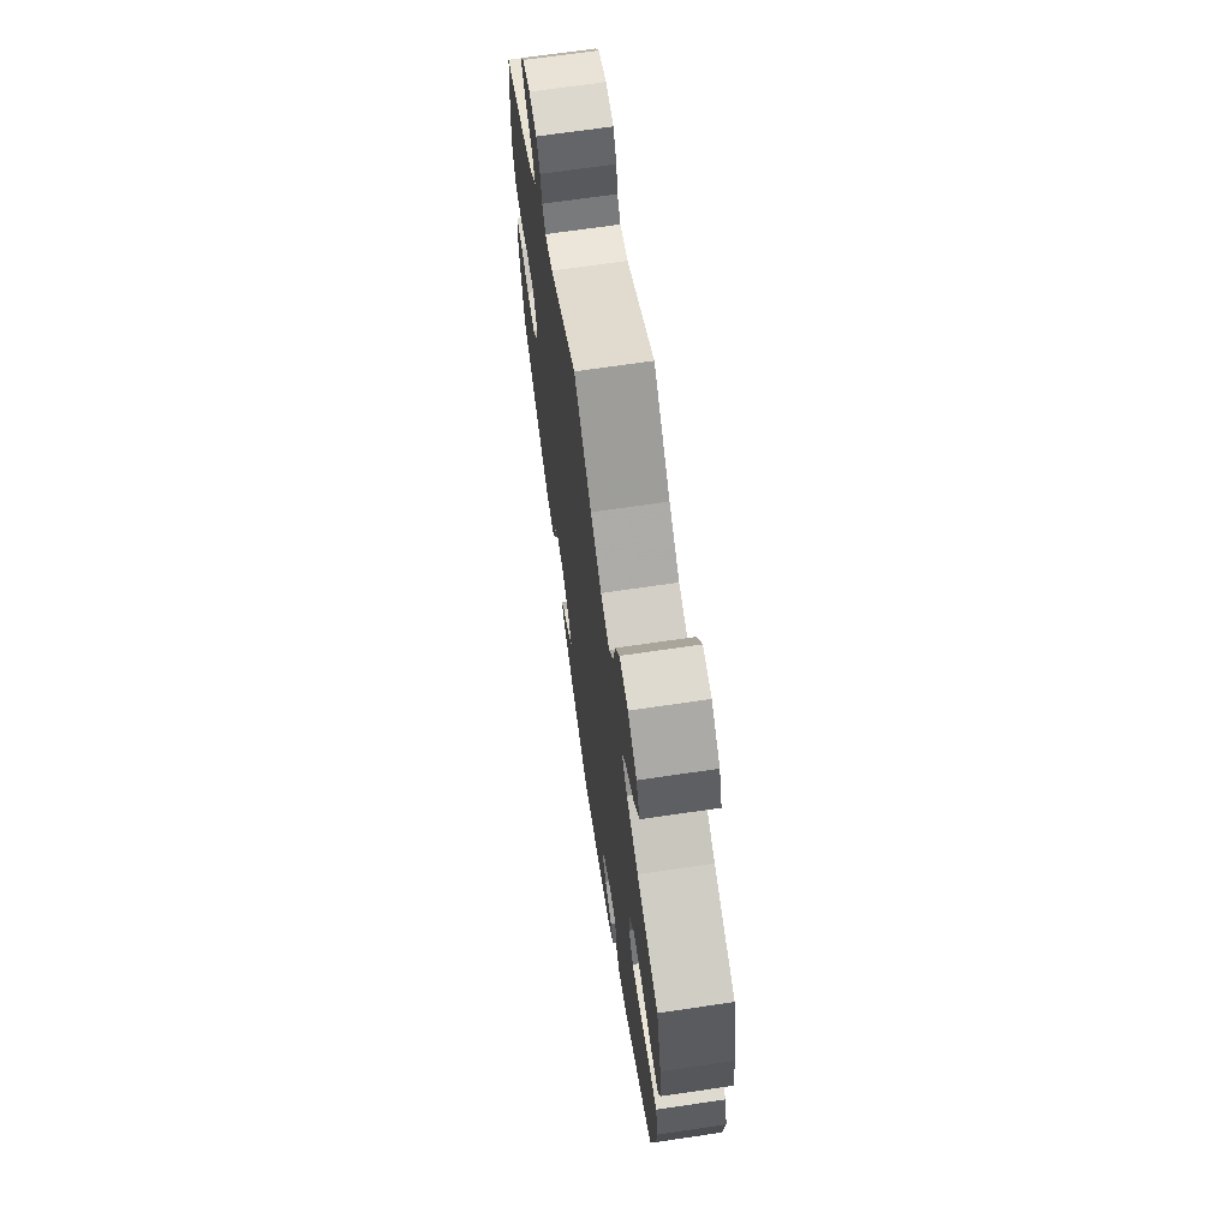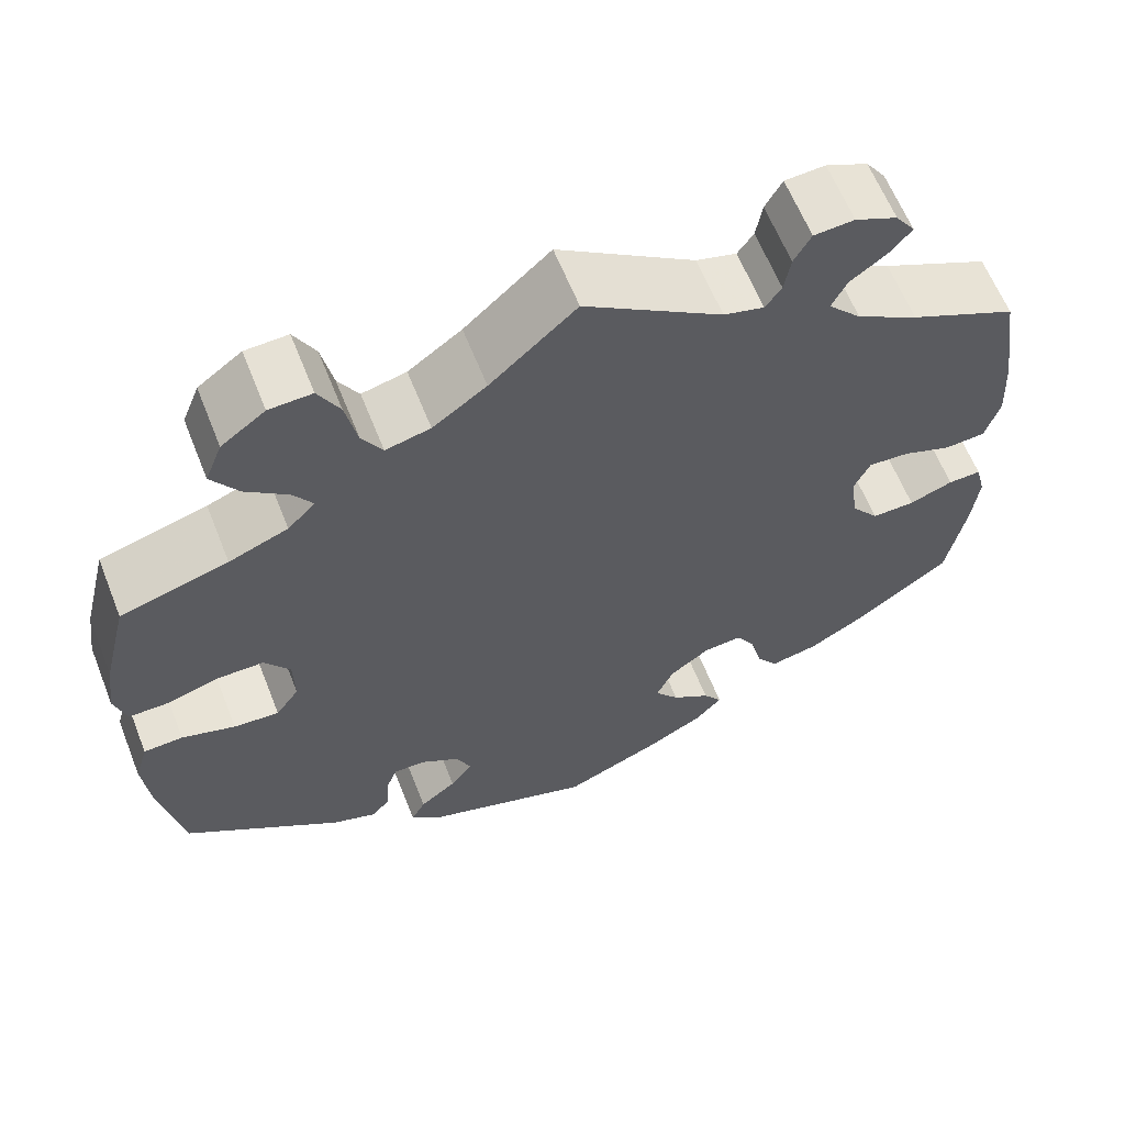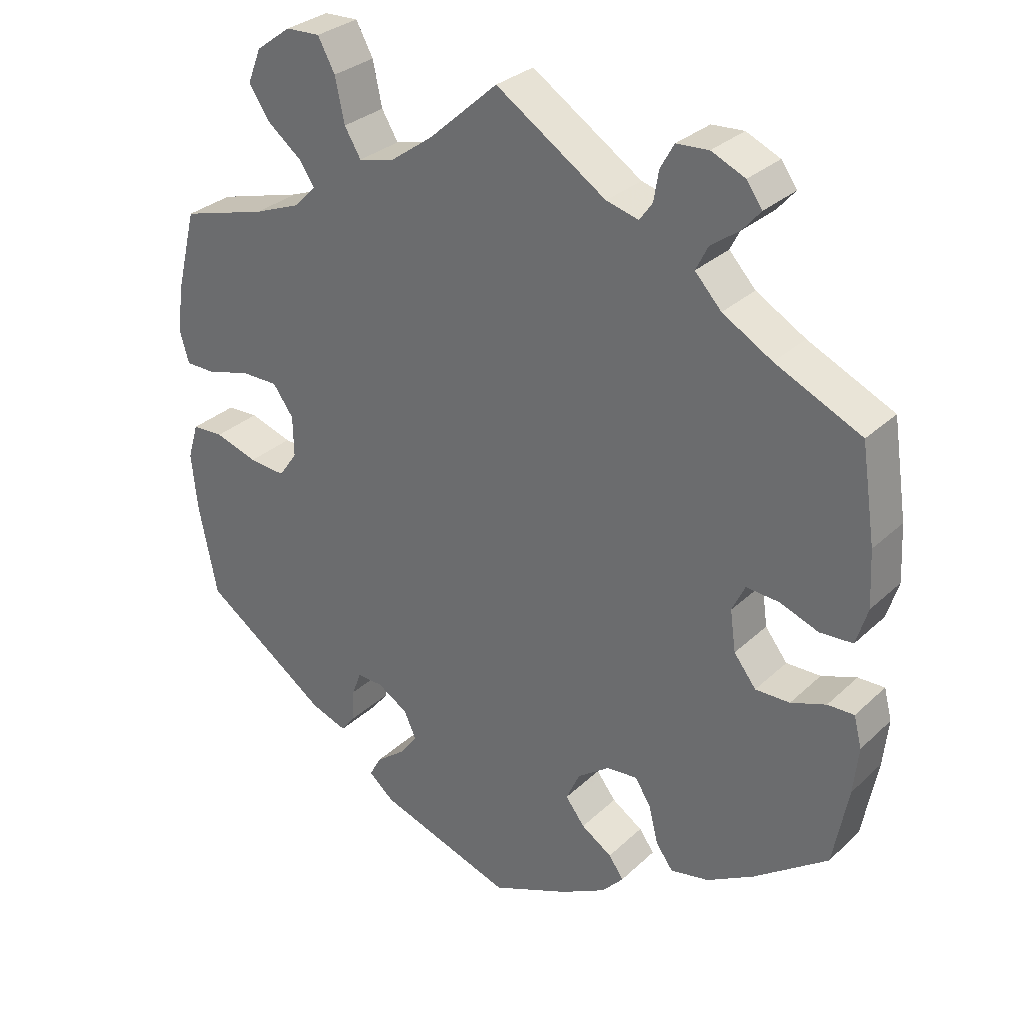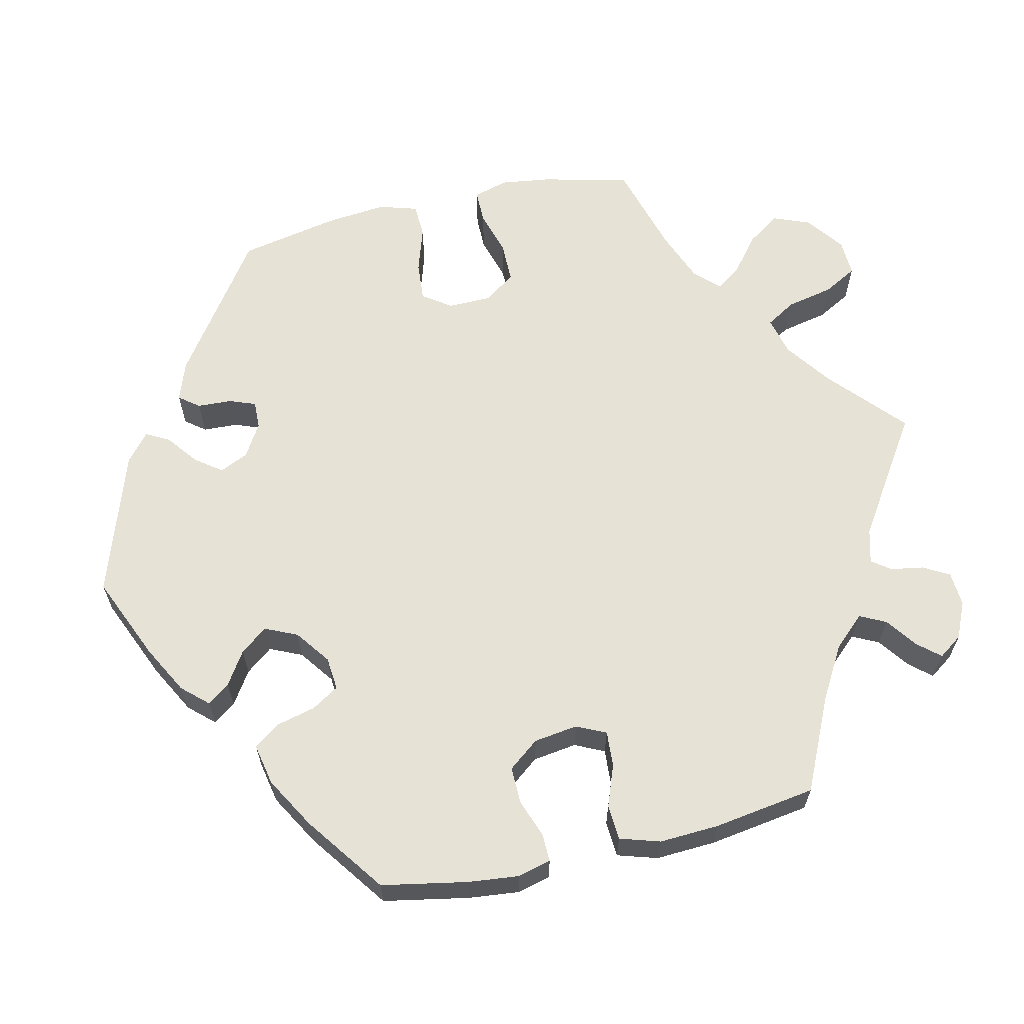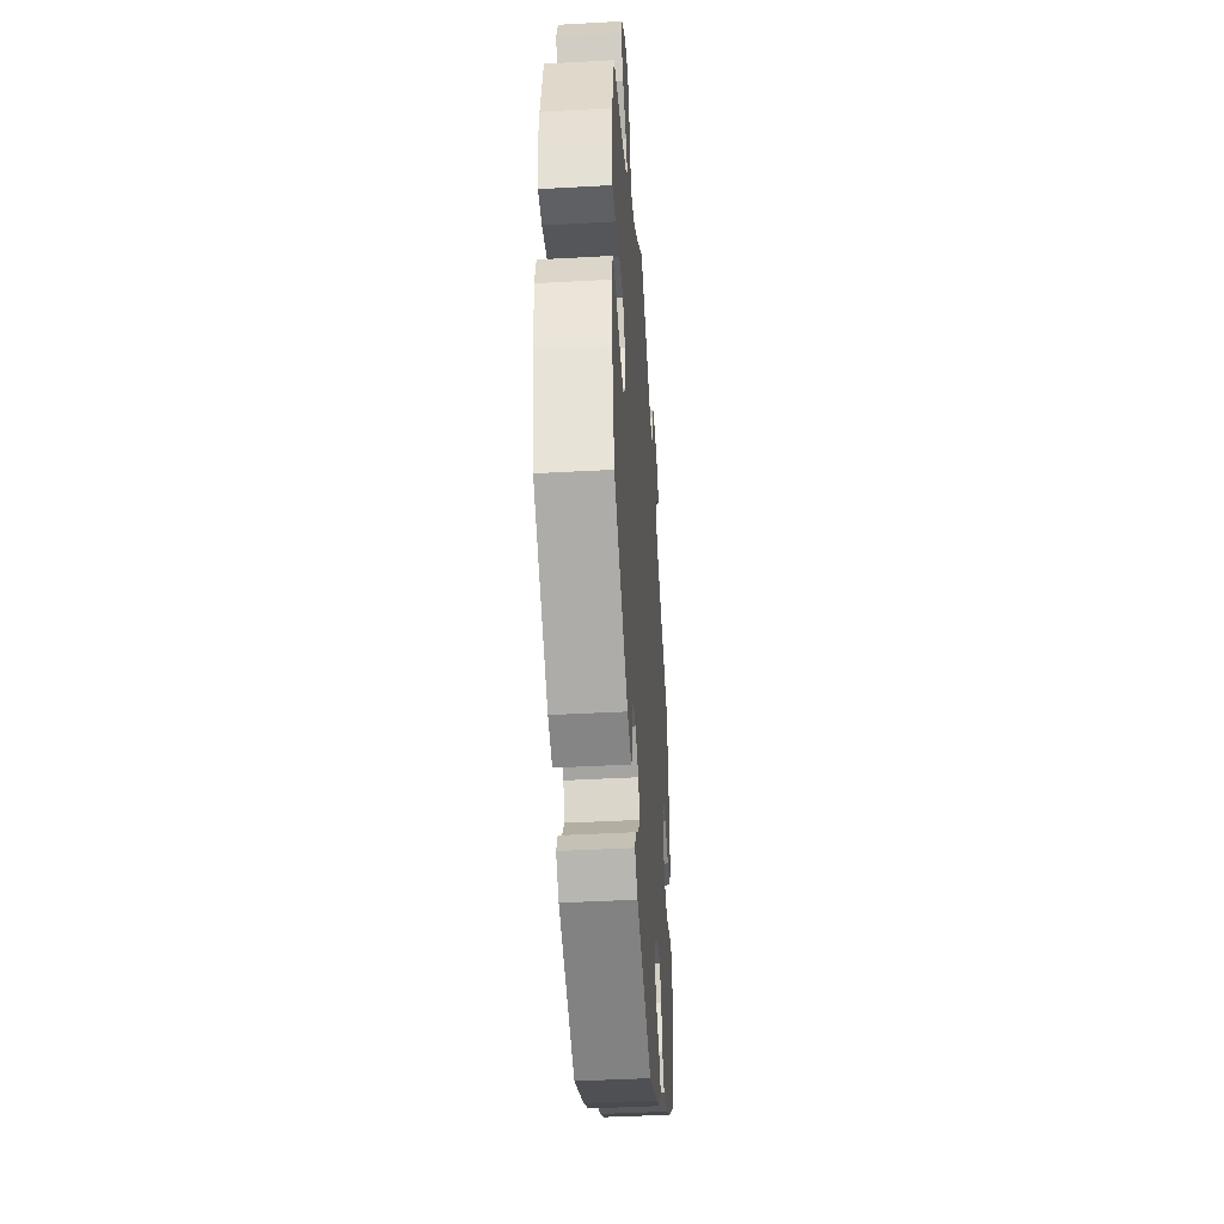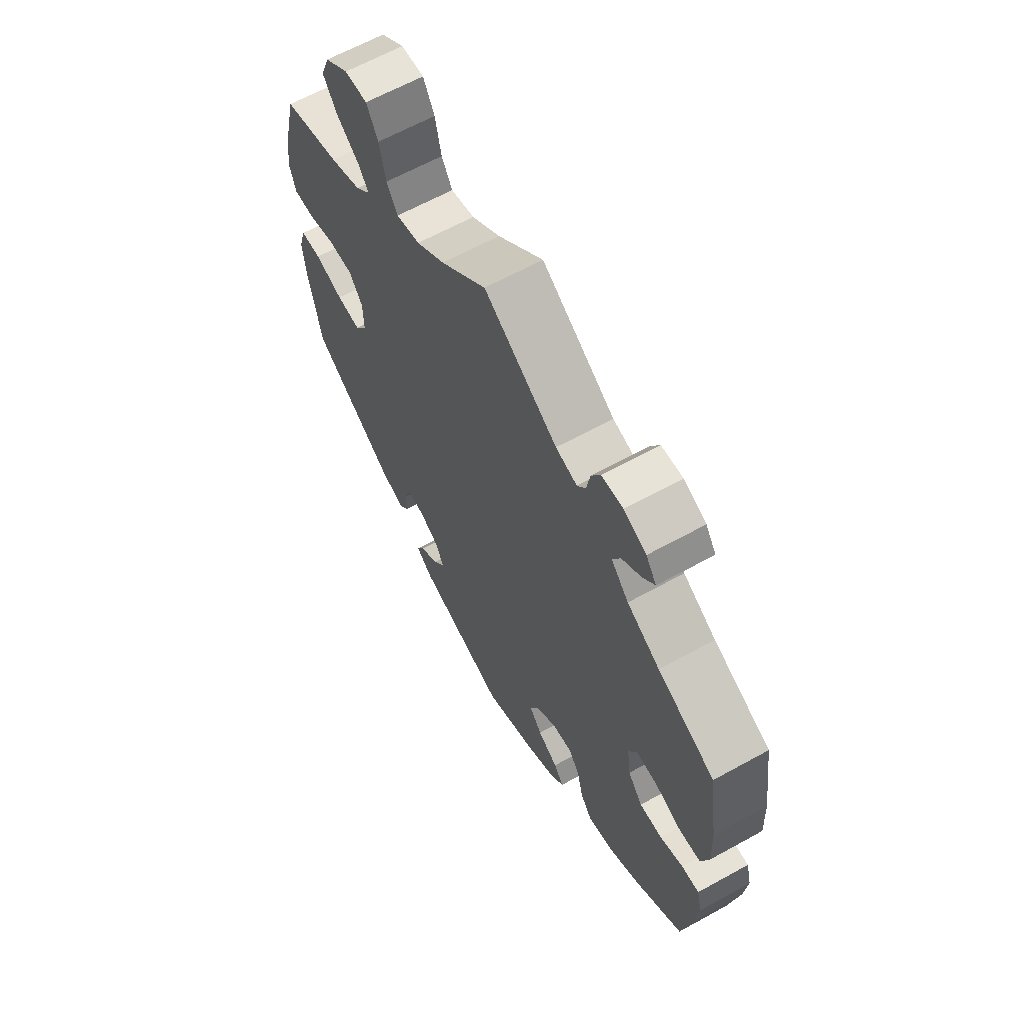
<metadata>
{"format":"obj","ext":"obj","renderer":"f3d","projection":"perspective","resolution":1024,"background":"white","views":[{"elev":68.5,"azim":81.6,"up":"+Z"},{"elev":62.0,"azim":158.4,"up":"+Z"},{"elev":30.4,"azim":-142.8,"up":"+Z"},{"elev":63.1,"azim":-102.9,"up":"+Y"},{"elev":-42.4,"azim":93.8,"up":"+Z"},{"elev":64.1,"azim":-119.1,"up":"+Z"}]}
</metadata>
<code>
v -0.522 0.07 -0.177
v -0.529 0.07 -0.111
v -0.518 0.07 -0.068
v -0.481 0.07 -0.069
v -0.432 0.07 -0.087
v -0.384 0.07 -0.088
v -0.353 0.07 -0.048
v -0.345 0.07 0.009
v -0.363 0.07 0.047
v -0.409 0.07 0.044
v -0.463 0.07 0.024
v -0.509 0.07 0.027
v -0.525 0.07 0.079
v -0.521 0.07 0.157
v -0.501 0.07 0.289
v -0.381 0.07 0.345
v -0.312 0.07 0.385
v -0.275 0.07 0.425
v -0.292 0.07 0.459
v -0.332 0.07 0.488
v -0.357 0.07 0.517
v -0.335 0.07 0.548
v -0.288 0.07 0.569
v -0.243 0.07 0.566
v -0.224 0.07 0.532
v -0.217 0.07 0.49
v -0.199 0.07 0.465
v -0.154 0.07 0.477
v 0 0.07 0.578
v 0.096 0.07 0.492
v 0.156 0.07 0.449
v 0.206 0.07 0.437
v 0.229 0.07 0.475
v 0.242 0.07 0.536
v 0.266 0.07 0.58
v 0.314 0.07 0.578
v 0.363 0.07 0.542
v 0.382 0.07 0.494
v 0.352 0.07 0.45
v 0.305 0.07 0.413
v 0.283 0.07 0.381
v 0.314 0.07 0.35
v 0.38 0.07 0.324
v 0.5 0.07 0.29
v 0.528 0.07 0.177
v 0.537 0.07 0.111
v 0.524 0.07 0.066
v 0.48 0.07 0.066
v 0.422 0.07 0.083
v 0.369 0.07 0.083
v 0.34 0.07 0.043
v 0.339 0.07 -0.014
v 0.365 0.07 -0.051
v 0.416 0.07 -0.047
v 0.476 0.07 -0.028
v 0.52 0.07 -0.03
v 0.535 0.07 -0.08
v 0.527 0.07 -0.159
v 0.501 0.07 -0.288
v 0.325 0.07 -0.411
v 0.274 0.07 -0.429
v 0.254 0.07 -0.403
v 0.252 0.07 -0.358
v 0.239 0.07 -0.324
v 0.203 0.07 -0.325
v 0.16 0.07 -0.351
v 0.143 0.07 -0.388
v 0.168 0.07 -0.422
v 0.209 0.07 -0.454
v 0.225 0.07 -0.484
v 0.189 0.07 -0.514
v 0 0.07 -0.577
v -0.11 0.07 -0.53
v -0.173 0.07 -0.496
v -0.203 0.07 -0.463
v -0.182 0.07 -0.434
v -0.139 0.07 -0.406
v -0.112 0.07 -0.371
v -0.131 0.07 -0.329
v -0.176 0.07 -0.296
v -0.219 0.07 -0.292
v -0.241 0.07 -0.327
v -0.254 0.07 -0.379
v -0.278 0.07 -0.412
v -0.332 0.07 -0.401
v -0.398 0.07 -0.363
v -0.501 0.07 -0.288
v -0.522 0 -0.177
v -0.529 0 -0.111
v -0.518 0 -0.068
v -0.481 0 -0.069
v -0.432 0 -0.087
v -0.384 0 -0.088
v -0.353 0 -0.048
v -0.345 0 0.009
v -0.363 0 0.047
v -0.409 0 0.044
v -0.463 0 0.024
v -0.509 0 0.027
v -0.525 0 0.079
v -0.521 0 0.157
v -0.501 0 0.289
v -0.381 0 0.345
v -0.312 0 0.385
v -0.275 0 0.425
v -0.292 0 0.459
v -0.332 0 0.488
v -0.357 0 0.517
v -0.335 0 0.548
v -0.288 0 0.569
v -0.243 0 0.566
v -0.224 0 0.532
v -0.217 0 0.49
v -0.199 0 0.465
v -0.154 0 0.477
v 0 0 0.578
v 0.096 0 0.492
v 0.156 0 0.449
v 0.206 0 0.437
v 0.229 0 0.475
v 0.242 0 0.536
v 0.266 0 0.58
v 0.314 0 0.578
v 0.363 0 0.542
v 0.382 0 0.494
v 0.352 0 0.45
v 0.305 0 0.413
v 0.283 0 0.381
v 0.314 0 0.35
v 0.38 0 0.324
v 0.5 0 0.29
v 0.528 0 0.177
v 0.537 0 0.111
v 0.524 0 0.066
v 0.48 0 0.066
v 0.422 0 0.083
v 0.369 0 0.083
v 0.34 0 0.043
v 0.339 0 -0.014
v 0.365 0 -0.051
v 0.416 0 -0.047
v 0.476 0 -0.028
v 0.52 0 -0.03
v 0.535 0 -0.08
v 0.527 0 -0.159
v 0.501 0 -0.288
v 0.325 0 -0.411
v 0.274 0 -0.429
v 0.254 0 -0.403
v 0.252 0 -0.358
v 0.239 0 -0.324
v 0.203 0 -0.325
v 0.16 0 -0.351
v 0.143 0 -0.388
v 0.168 0 -0.422
v 0.209 0 -0.454
v 0.225 0 -0.484
v 0.189 0 -0.514
v 0 0 -0.577
v -0.11 0 -0.53
v -0.173 0 -0.496
v -0.203 0 -0.463
v -0.182 0 -0.434
v -0.139 0 -0.406
v -0.112 0 -0.371
v -0.131 0 -0.329
v -0.176 0 -0.296
v -0.219 0 -0.292
v -0.241 0 -0.327
v -0.254 0 -0.379
v -0.278 0 -0.412
v -0.332 0 -0.401
v -0.398 0 -0.363
v -0.501 0 -0.288
f 82 83 84 85
f 81 82 85 86
f 74 75 76 77
f 74 77 78
f 73 74 78
f 72 73 78
f 71 72 78 79
f 68 69 70 71
f 67 68 71 79
f 60 61 62 63
f 60 63 64
f 59 60 64
f 58 59 64 65
f 54 55 56 57
f 53 54 57 58
f 46 47 48 49
f 46 49 50
f 43 44 45 46
f 42 43 46 50
f 41 42 50 51
f 37 38 39 40
f 37 40 41
f 36 37 41
f 33 34 35 36
f 32 33 36 41
f 31 32 41 51
f 28 29 30
f 27 28 30 31
f 23 24 25 26
f 23 26 27
f 22 23 27
f 19 20 21 22
f 18 19 22 27
f 17 18 27 31
f 13 14 15 16
f 10 11 12 13
f 9 10 13 16
f 8 9 16 17
f 2 3 4 5
f 2 5 6
f 1 2 6
f 81 86 87 1
f 66 67 79 80
f 65 66 80
f 53 58 65 80
f 52 53 80 81
f 8 17 31 51
f 7 8 51 52
f 6 7 52 81
f 1 6 81
f 172 171 170 169
f 173 172 169 168
f 164 163 162 161
f 165 164 161
f 165 161 160
f 165 160 159
f 166 165 159 158
f 158 157 156 155
f 166 158 155 154
f 150 149 148 147
f 151 150 147
f 151 147 146
f 152 151 146 145
f 144 143 142 141
f 145 144 141 140
f 136 135 134 133
f 137 136 133
f 133 132 131 130
f 137 133 130 129
f 138 137 129 128
f 127 126 125 124
f 128 127 124
f 128 124 123
f 123 122 121 120
f 128 123 120 119
f 138 128 119 118
f 117 116 115
f 118 117 115 114
f 113 112 111 110
f 114 113 110
f 114 110 109
f 109 108 107 106
f 114 109 106 105
f 118 114 105 104
f 103 102 101 100
f 100 99 98 97
f 103 100 97 96
f 104 103 96 95
f 92 91 90 89
f 93 92 89
f 93 89 88
f 88 174 173 168
f 167 166 154 153
f 167 153 152
f 167 152 145 140
f 168 167 140 139
f 138 118 104 95
f 139 138 95 94
f 168 139 94 93
f 168 93 88
f 1 88 89 2
f 2 89 90 3
f 3 90 91 4
f 4 91 92 5
f 5 92 93 6
f 6 93 94 7
f 7 94 95 8
f 8 95 96 9
f 9 96 97 10
f 10 97 98 11
f 11 98 99 12
f 12 99 100 13
f 13 100 101 14
f 14 101 102 15
f 15 102 103 16
f 16 103 104 17
f 17 104 105 18
f 18 105 106 19
f 19 106 107 20
f 20 107 108 21
f 21 108 109 22
f 22 109 110 23
f 23 110 111 24
f 24 111 112 25
f 25 112 113 26
f 26 113 114 27
f 27 114 115 28
f 28 115 116 29
f 29 116 117 30
f 30 117 118 31
f 31 118 119 32
f 32 119 120 33
f 33 120 121 34
f 34 121 122 35
f 35 122 123 36
f 36 123 124 37
f 37 124 125 38
f 38 125 126 39
f 39 126 127 40
f 40 127 128 41
f 41 128 129 42
f 42 129 130 43
f 43 130 131 44
f 44 131 132 45
f 45 132 133 46
f 46 133 134 47
f 47 134 135 48
f 48 135 136 49
f 49 136 137 50
f 50 137 138 51
f 51 138 139 52
f 52 139 140 53
f 53 140 141 54
f 54 141 142 55
f 55 142 143 56
f 56 143 144 57
f 57 144 145 58
f 58 145 146 59
f 59 146 147 60
f 60 147 148 61
f 61 148 149 62
f 62 149 150 63
f 63 150 151 64
f 64 151 152 65
f 65 152 153 66
f 66 153 154 67
f 67 154 155 68
f 68 155 156 69
f 69 156 157 70
f 70 157 158 71
f 71 158 159 72
f 72 159 160 73
f 73 160 161 74
f 74 161 162 75
f 75 162 163 76
f 76 163 164 77
f 77 164 165 78
f 78 165 166 79
f 79 166 167 80
f 80 167 168 81
f 81 168 169 82
f 82 169 170 83
f 83 170 171 84
f 84 171 172 85
f 85 172 173 86
f 86 173 174 87
f 87 174 88 1

</code>
